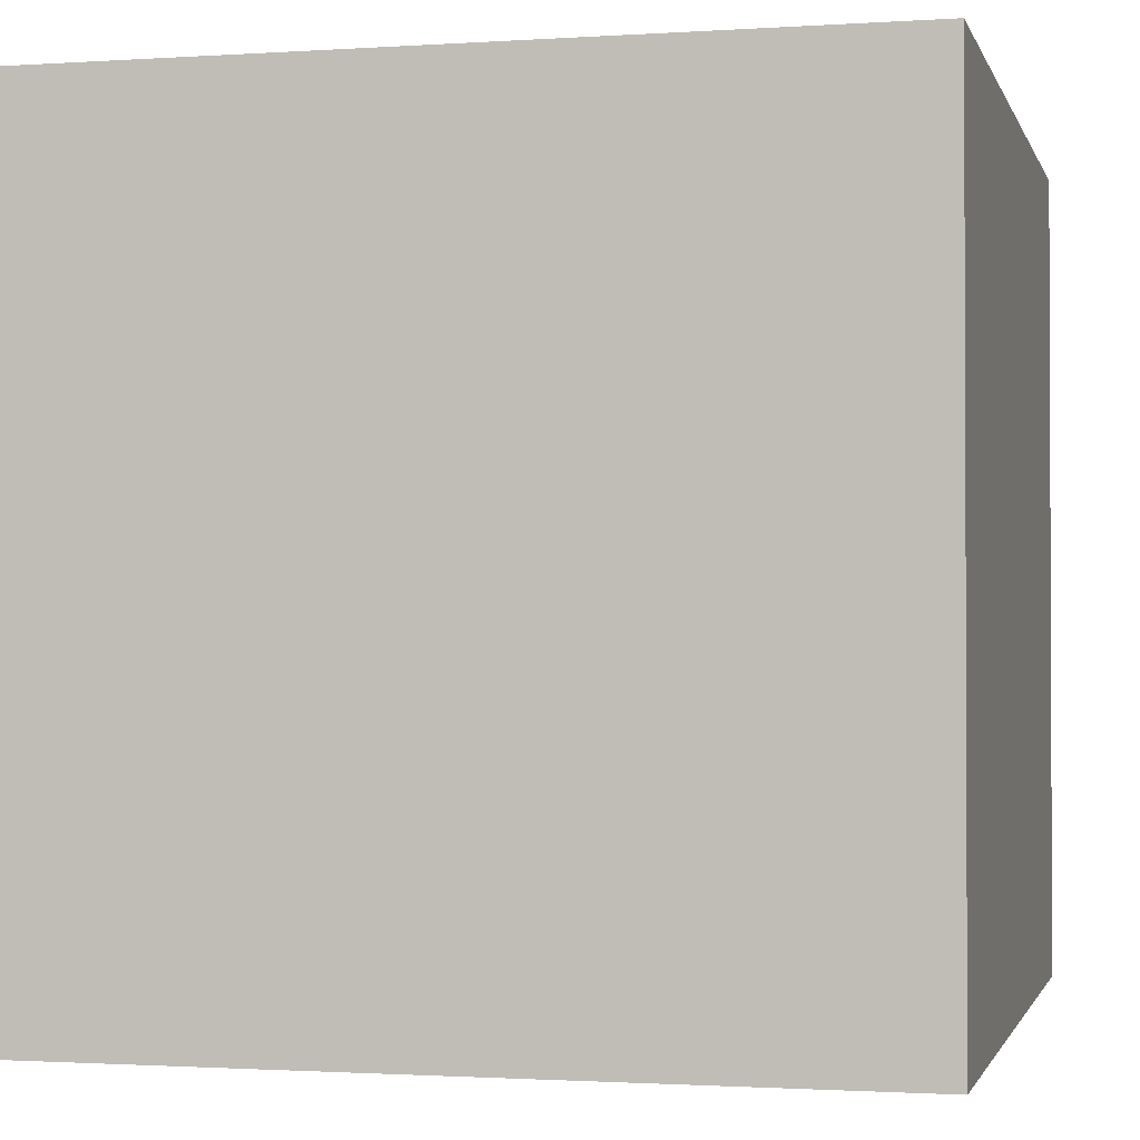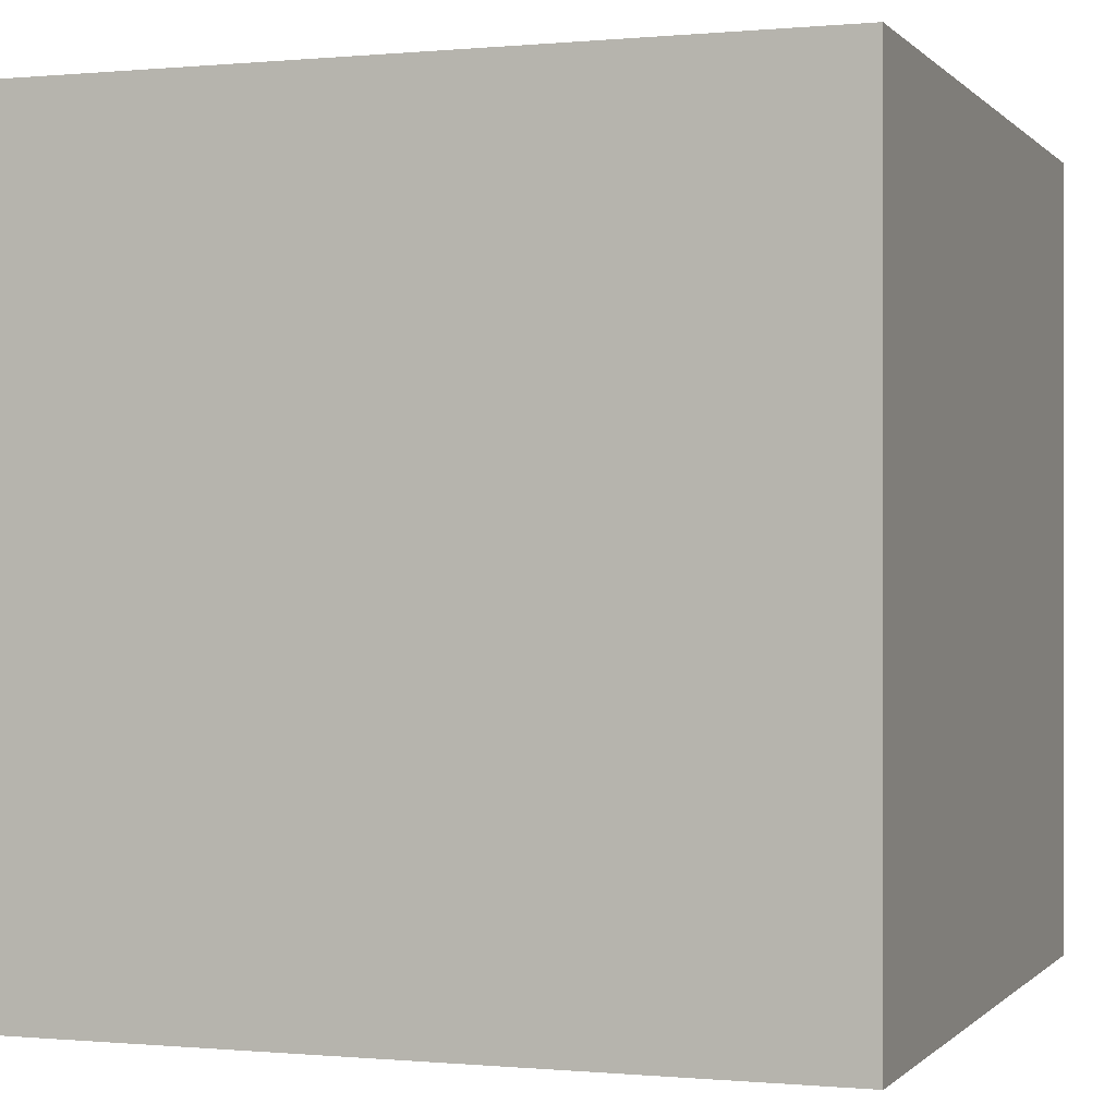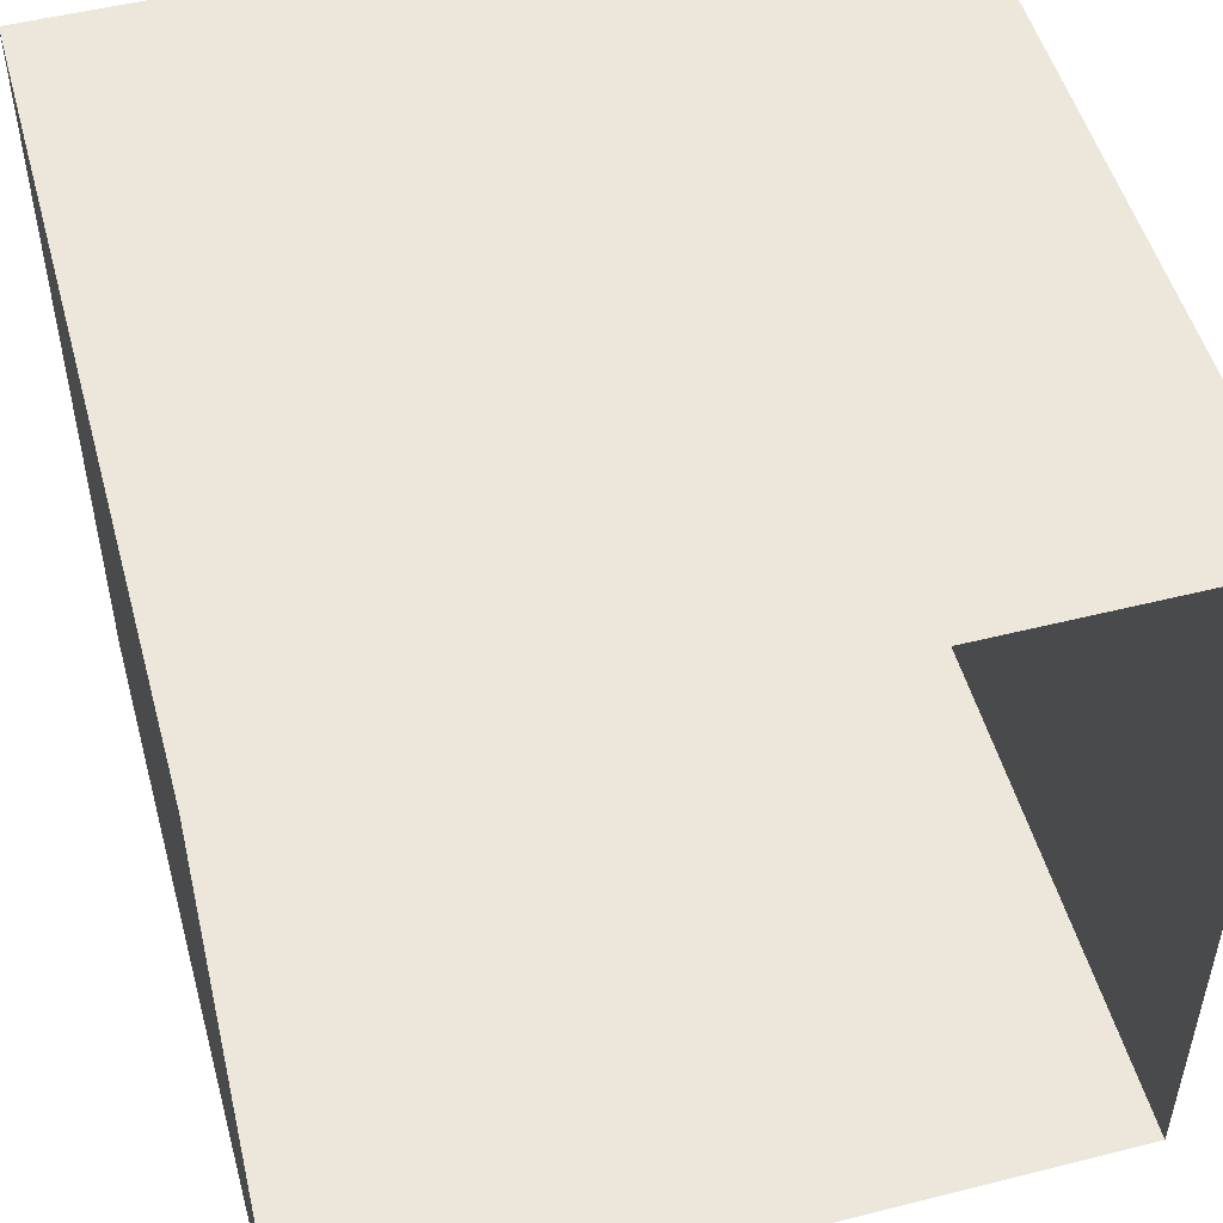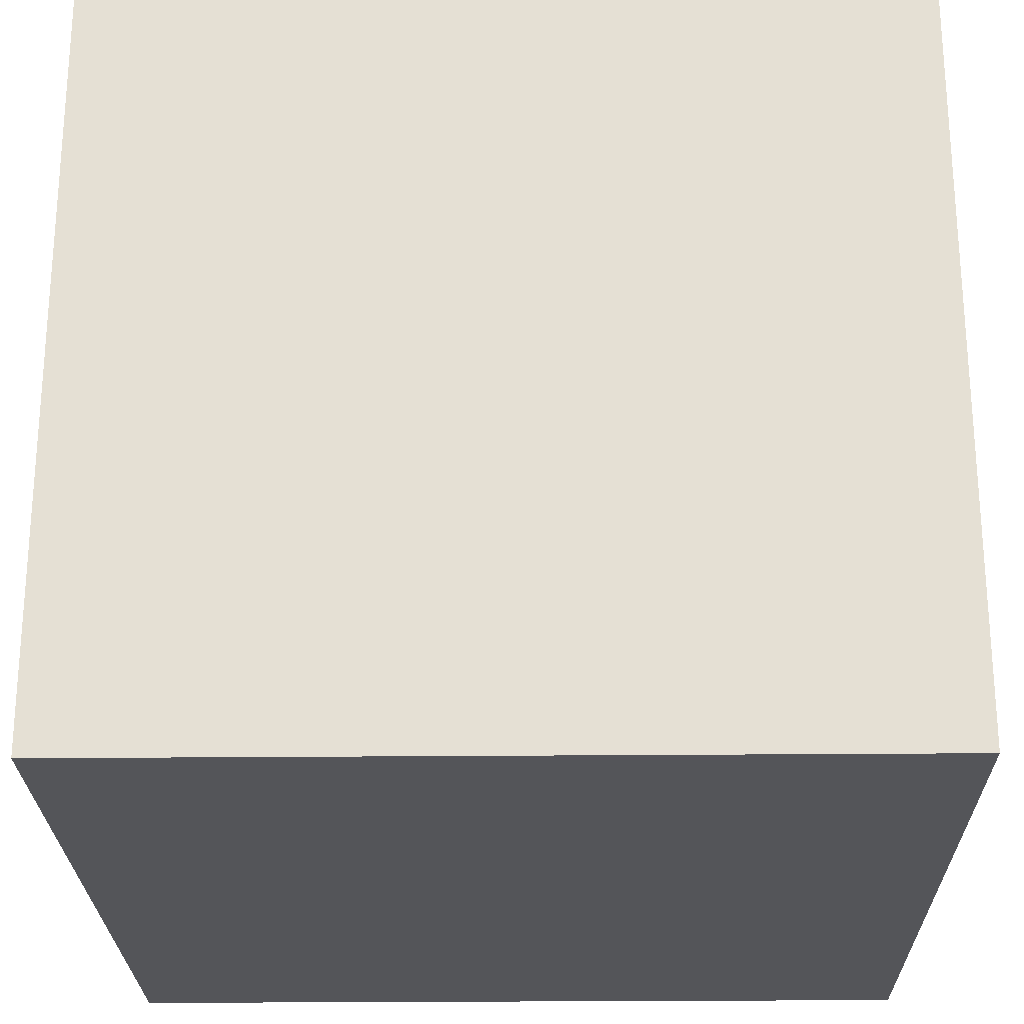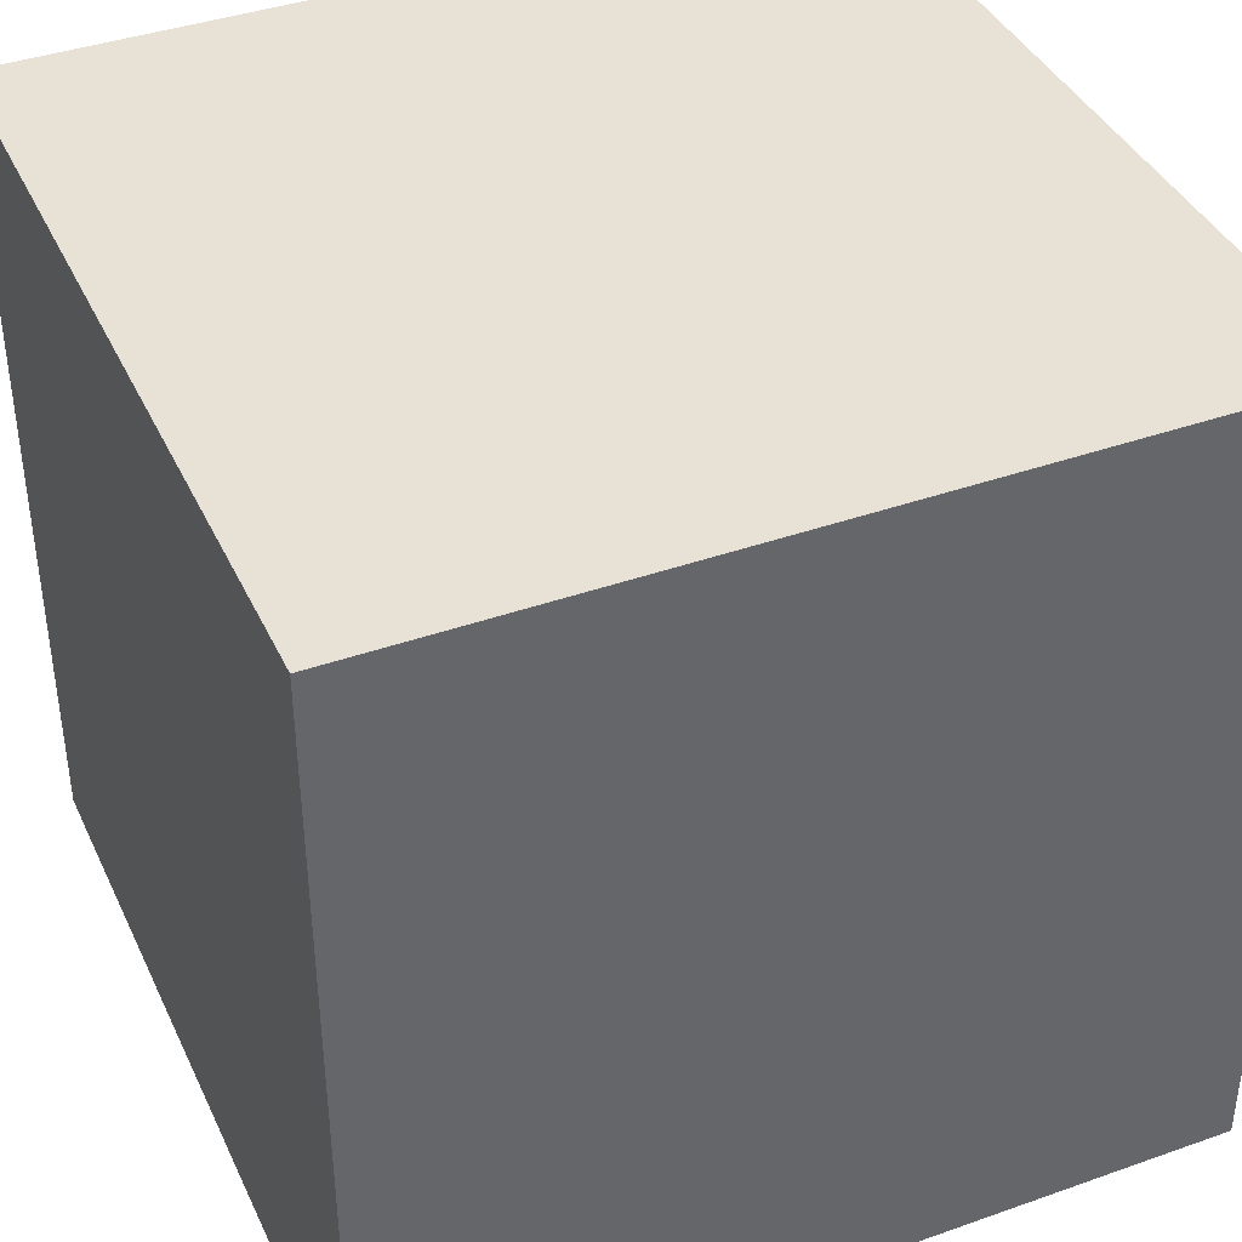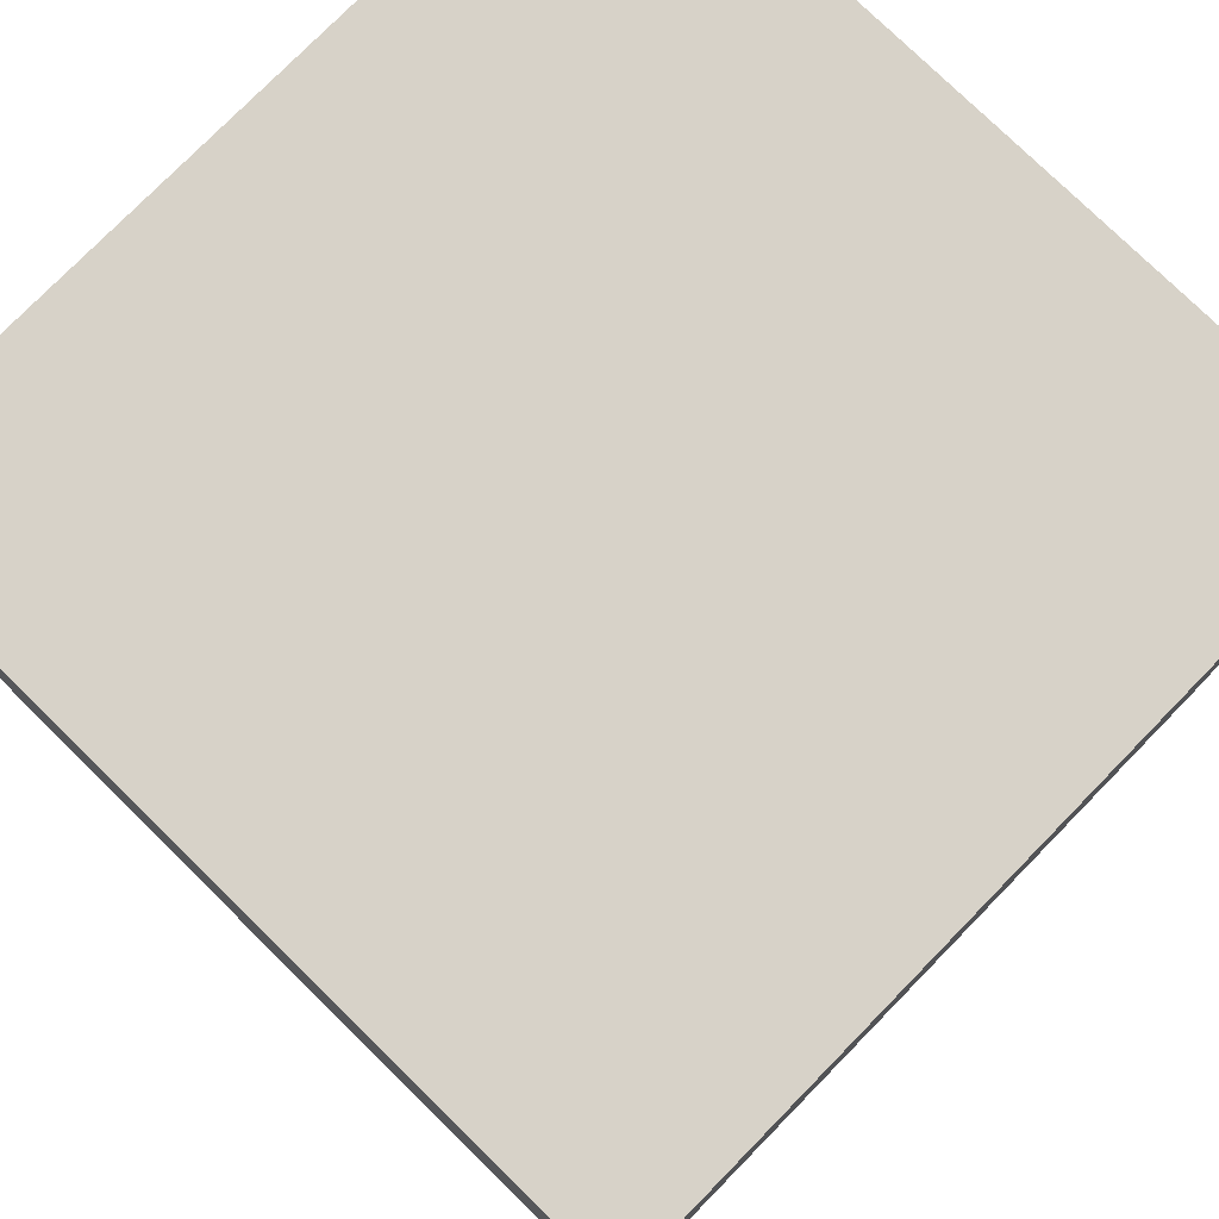
<metadata>
{"format":"obj","ext":"obj","renderer":"f3d","projection":"perspective","resolution":1024,"background":"white","views":[{"elev":-1.4,"azim":13.7,"up":"+Y"},{"elev":-0.2,"azim":-160.5,"up":"+Z"},{"elev":51.2,"azim":-15.3,"up":"+Z"},{"elev":-24.6,"azim":-89.1,"up":"+Z"},{"elev":40.1,"azim":-113.5,"up":"+Y"},{"elev":77.3,"azim":134.4,"up":"+Z"}]}
</metadata>
<code>
o Cube
v 1 2 -1
v 1 0 -1
v 1 2 1
v 1 0 1
v -1 2 -1
v -1 0 -1
v -1 2 1
v -1 0 1
f 5 3 1
f 3 8 4
f 7 6 8
f 1 4 2
f 5 2 6
f 5 7 3
f 3 7 8
f 7 5 6
f 1 3 4
f 5 1 2

</code>
